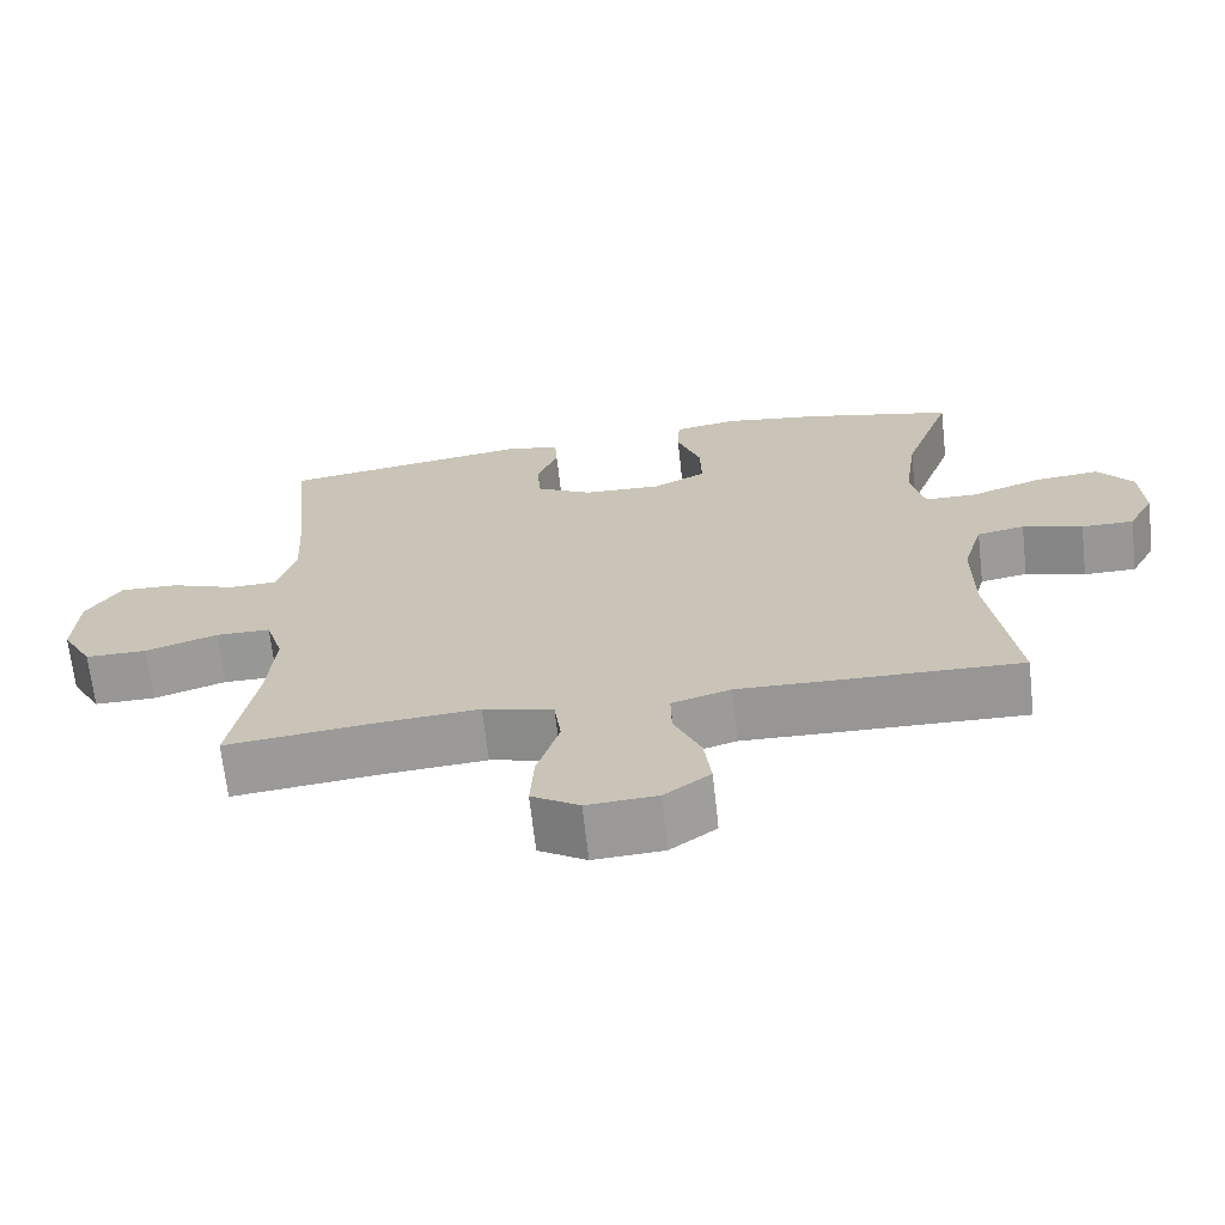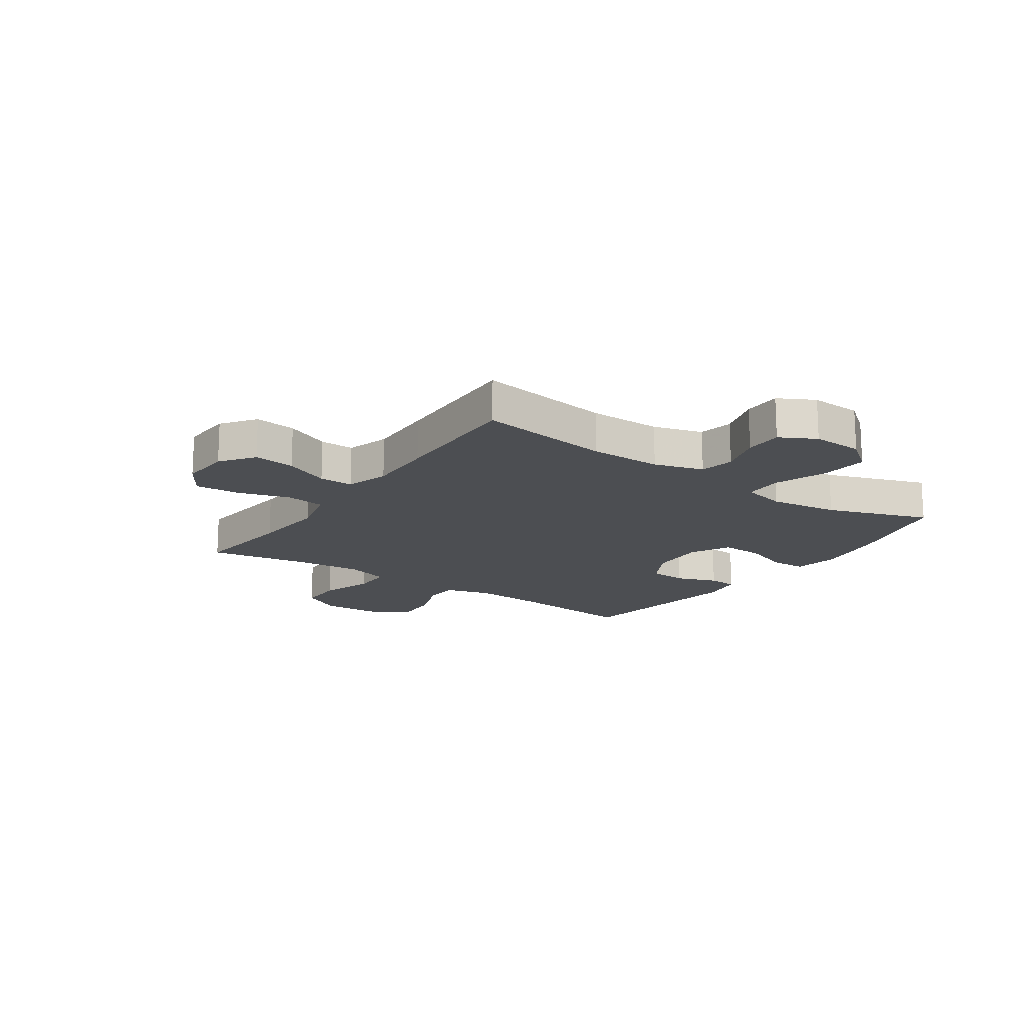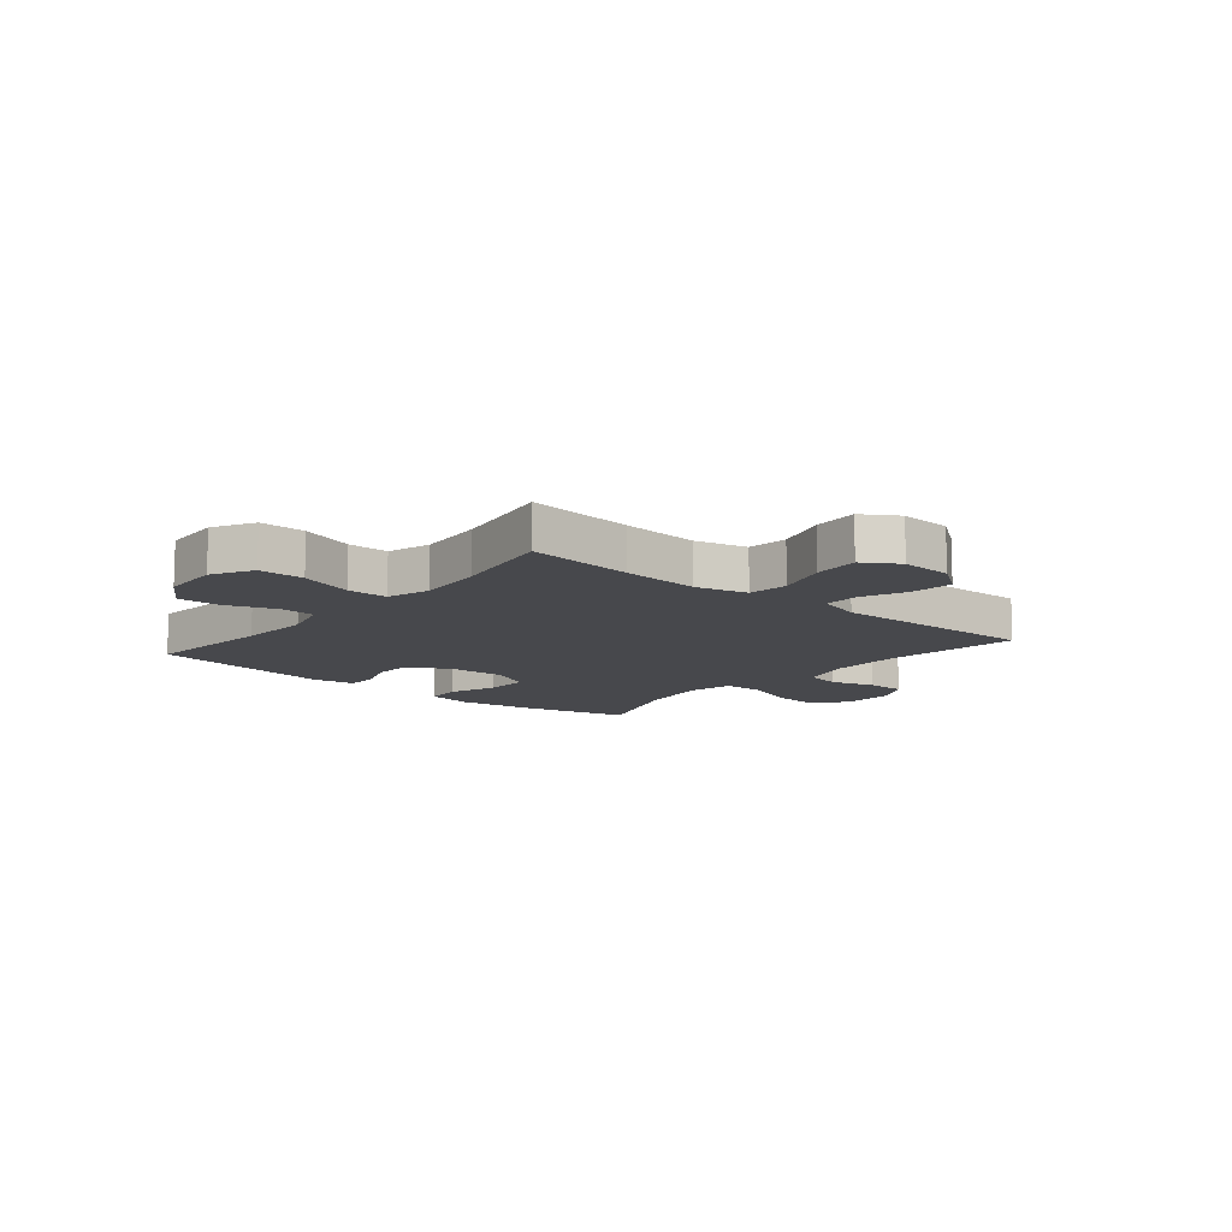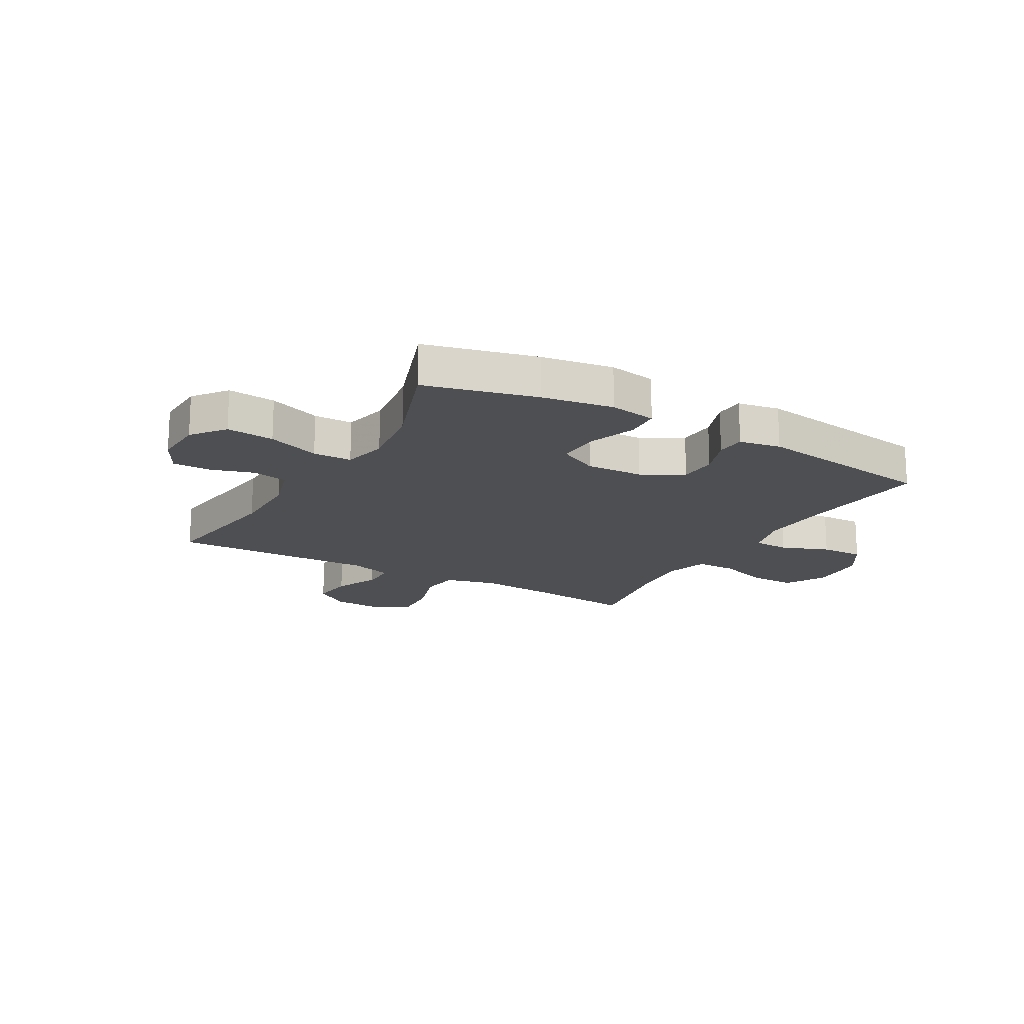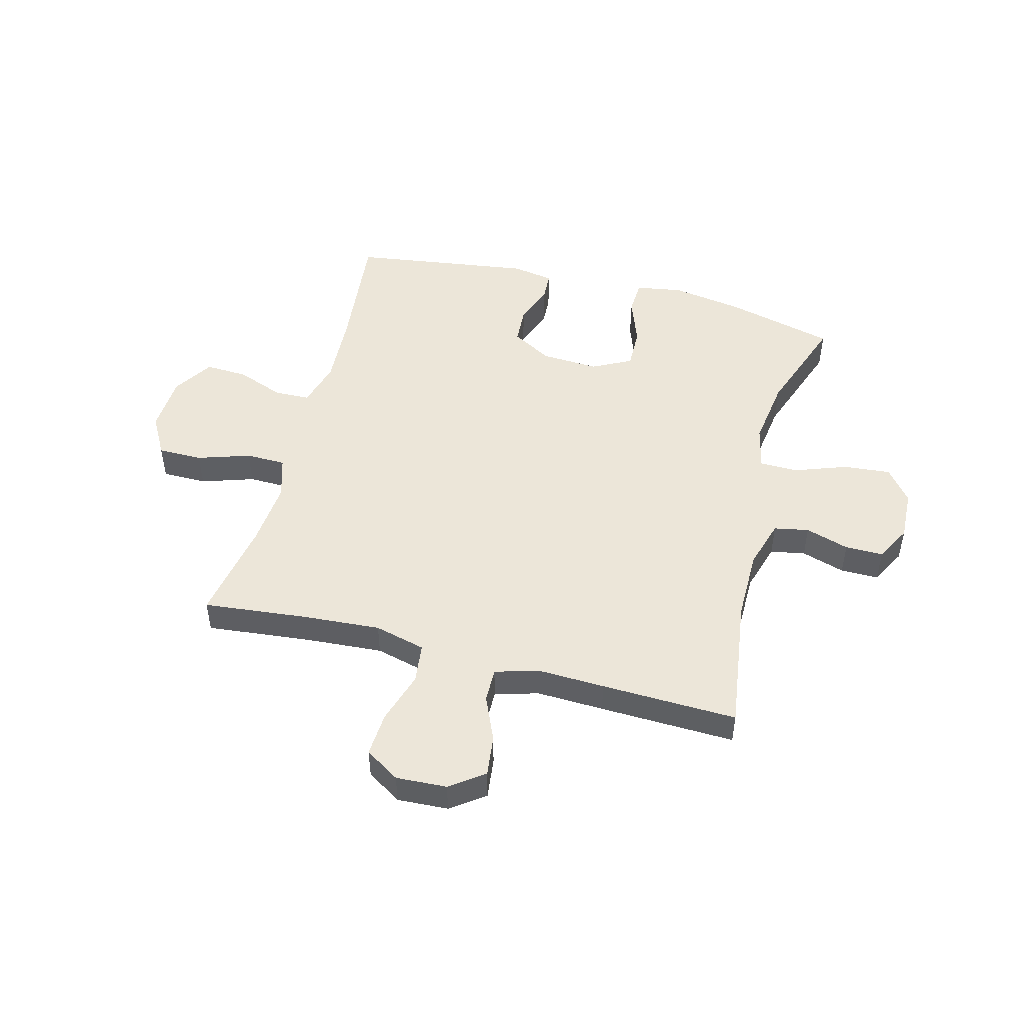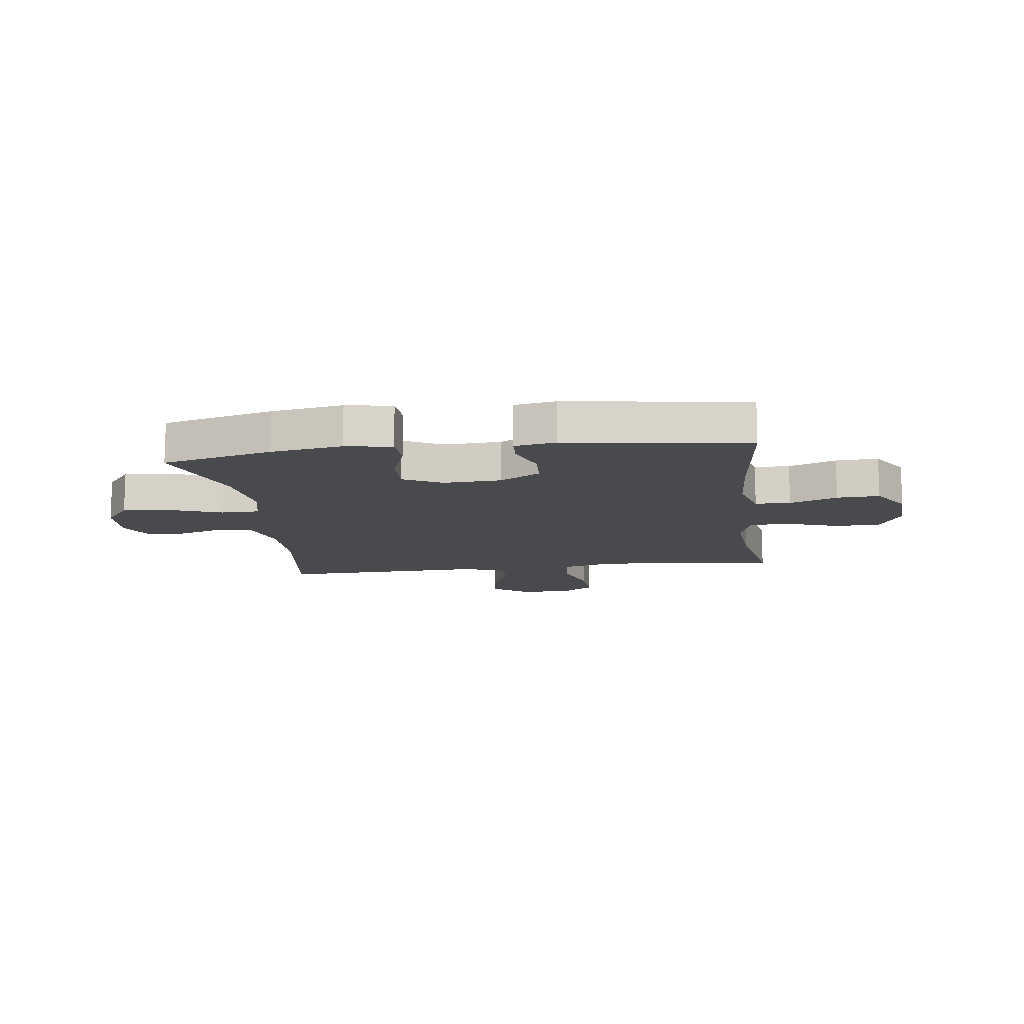
<metadata>
{"format":"obj","ext":"obj","renderer":"f3d","projection":"perspective","resolution":1024,"background":"white","views":[{"elev":-68.3,"azim":-173.6,"up":"+Z"},{"elev":-16.5,"azim":-124.7,"up":"+Y"},{"elev":-11.6,"azim":140.0,"up":"+Y"},{"elev":-17.5,"azim":-29.7,"up":"+Y"},{"elev":49.0,"azim":-165.2,"up":"+Y"},{"elev":-12.8,"azim":7.5,"up":"+Y"}]}
</metadata>
<code>
v -0.5 0.07 0.5
v -0.303 0.07 0.549
v -0.176 0.07 0.569
v -0.093 0.07 0.555
v -0.09 0.07 0.493
v -0.121 0.07 0.407
v -0.123 0.07 0.332
v -0.053 0.07 0.296
v 0.049 0.07 0.301
v 0.122 0.07 0.342
v 0.126 0.07 0.409
v 0.099 0.07 0.482
v 0.102 0.07 0.534
v 0.176 0.07 0.547
v 0.5 0.07 0.5
v 0.476 0.07 0.27
v 0.469 0.07 0.142
v 0.492 0.07 0.059
v 0.555 0.07 0.057
v 0.64 0.07 0.089
v 0.716 0.07 0.092
v 0.761 0.07 0.021
v 0.766 0.07 -0.082
v 0.726 0.07 -0.154
v 0.646 0.07 -0.154
v 0.552 0.07 -0.123
v 0.481 0.07 -0.124
v 0.458 0.07 -0.199
v 0.468 0.07 -0.318
v 0.5 0.07 -0.5
v 0.312 0.07 -0.48
v 0.175 0.07 -0.47
v 0.084 0.07 -0.493
v 0.075 0.07 -0.564
v 0.104 0.07 -0.657
v 0.109 0.07 -0.737
v 0.047 0.07 -0.776
v -0.044 0.07 -0.771
v -0.104 0.07 -0.727
v -0.095 0.07 -0.653
v -0.06 0.07 -0.573
v -0.059 0.07 -0.512
v -0.136 0.07 -0.489
v -0.257 0.07 -0.493
v -0.5 0.07 -0.5
v -0.466 0.07 -0.261
v -0.466 0.07 -0.132
v -0.492 0.07 -0.044
v -0.554 0.07 -0.032
v -0.632 0.07 -0.056
v -0.7 0.07 -0.056
v -0.734 0.07 0.008
v -0.73 0.07 0.099
v -0.684 0.07 0.158
v -0.599 0.07 0.15
v -0.506 0.07 0.116
v -0.437 0.07 0.117
v -0.419 0.07 0.196
v -0.436 0.07 0.319
v -0.5 0 0.5
v -0.303 0 0.549
v -0.176 0 0.569
v -0.093 0 0.555
v -0.09 0 0.493
v -0.121 0 0.407
v -0.123 0 0.332
v -0.053 0 0.296
v 0.049 0 0.301
v 0.122 0 0.342
v 0.126 0 0.409
v 0.099 0 0.482
v 0.102 0 0.534
v 0.176 0 0.547
v 0.5 0 0.5
v 0.476 0 0.27
v 0.469 0 0.142
v 0.492 0 0.059
v 0.555 0 0.057
v 0.64 0 0.089
v 0.716 0 0.092
v 0.761 0 0.021
v 0.766 0 -0.082
v 0.726 0 -0.154
v 0.646 0 -0.154
v 0.552 0 -0.123
v 0.481 0 -0.124
v 0.458 0 -0.199
v 0.468 0 -0.318
v 0.5 0 -0.5
v 0.312 0 -0.48
v 0.175 0 -0.47
v 0.084 0 -0.493
v 0.075 0 -0.564
v 0.104 0 -0.657
v 0.109 0 -0.737
v 0.047 0 -0.776
v -0.044 0 -0.771
v -0.104 0 -0.727
v -0.095 0 -0.653
v -0.06 0 -0.573
v -0.059 0 -0.512
v -0.136 0 -0.489
v -0.257 0 -0.493
v -0.5 0 -0.5
v -0.466 0 -0.261
v -0.466 0 -0.132
v -0.492 0 -0.044
v -0.554 0 -0.032
v -0.632 0 -0.056
v -0.7 0 -0.056
v -0.734 0 0.008
v -0.73 0 0.099
v -0.684 0 0.158
v -0.599 0 0.15
v -0.506 0 0.116
v -0.437 0 0.117
v -0.419 0 0.196
v -0.436 0 0.319
f 53 54 55 56
f 53 56 57
f 52 53 57
f 49 50 51 52
f 48 49 52 57
f 47 48 57
f 46 47 57 58
f 43 44 45 46
f 42 43 46 58
f 38 39 40 41
f 38 41 42
f 37 38 42
f 34 35 36 37
f 33 34 37 42
f 32 33 42 58
f 29 30 31
f 28 29 31 32
f 27 28 32 58
f 23 24 25 26
f 19 20 21 22
f 18 19 22 23
f 13 14 15 16
f 11 12 13 16
f 10 11 16 17
f 9 10 17 18
f 3 4 5 6
f 3 6 7
f 59 1 2 3
f 59 3 7
f 58 59 7 8
f 18 23 26 27
f 18 27 58
f 8 9 18 58
f 115 114 113 112
f 116 115 112
f 116 112 111
f 111 110 109 108
f 116 111 108 107
f 116 107 106
f 117 116 106 105
f 105 104 103 102
f 117 105 102 101
f 100 99 98 97
f 101 100 97
f 101 97 96
f 96 95 94 93
f 101 96 93 92
f 117 101 92 91
f 90 89 88
f 91 90 88 87
f 117 91 87 86
f 85 84 83 82
f 81 80 79 78
f 82 81 78 77
f 75 74 73 72
f 75 72 71 70
f 76 75 70 69
f 77 76 69 68
f 65 64 63 62
f 66 65 62
f 62 61 60 118
f 66 62 118
f 67 66 118 117
f 86 85 82 77
f 117 86 77
f 117 77 68 67
f 1 60 61 2
f 2 61 62 3
f 3 62 63 4
f 4 63 64 5
f 5 64 65 6
f 6 65 66 7
f 7 66 67 8
f 8 67 68 9
f 9 68 69 10
f 10 69 70 11
f 11 70 71 12
f 12 71 72 13
f 13 72 73 14
f 14 73 74 15
f 15 74 75 16
f 16 75 76 17
f 17 76 77 18
f 18 77 78 19
f 19 78 79 20
f 20 79 80 21
f 21 80 81 22
f 22 81 82 23
f 23 82 83 24
f 24 83 84 25
f 25 84 85 26
f 26 85 86 27
f 27 86 87 28
f 28 87 88 29
f 29 88 89 30
f 30 89 90 31
f 31 90 91 32
f 32 91 92 33
f 33 92 93 34
f 34 93 94 35
f 35 94 95 36
f 36 95 96 37
f 37 96 97 38
f 38 97 98 39
f 39 98 99 40
f 40 99 100 41
f 41 100 101 42
f 42 101 102 43
f 43 102 103 44
f 44 103 104 45
f 45 104 105 46
f 46 105 106 47
f 47 106 107 48
f 48 107 108 49
f 49 108 109 50
f 50 109 110 51
f 51 110 111 52
f 52 111 112 53
f 53 112 113 54
f 54 113 114 55
f 55 114 115 56
f 56 115 116 57
f 57 116 117 58
f 58 117 118 59
f 59 118 60 1

</code>
